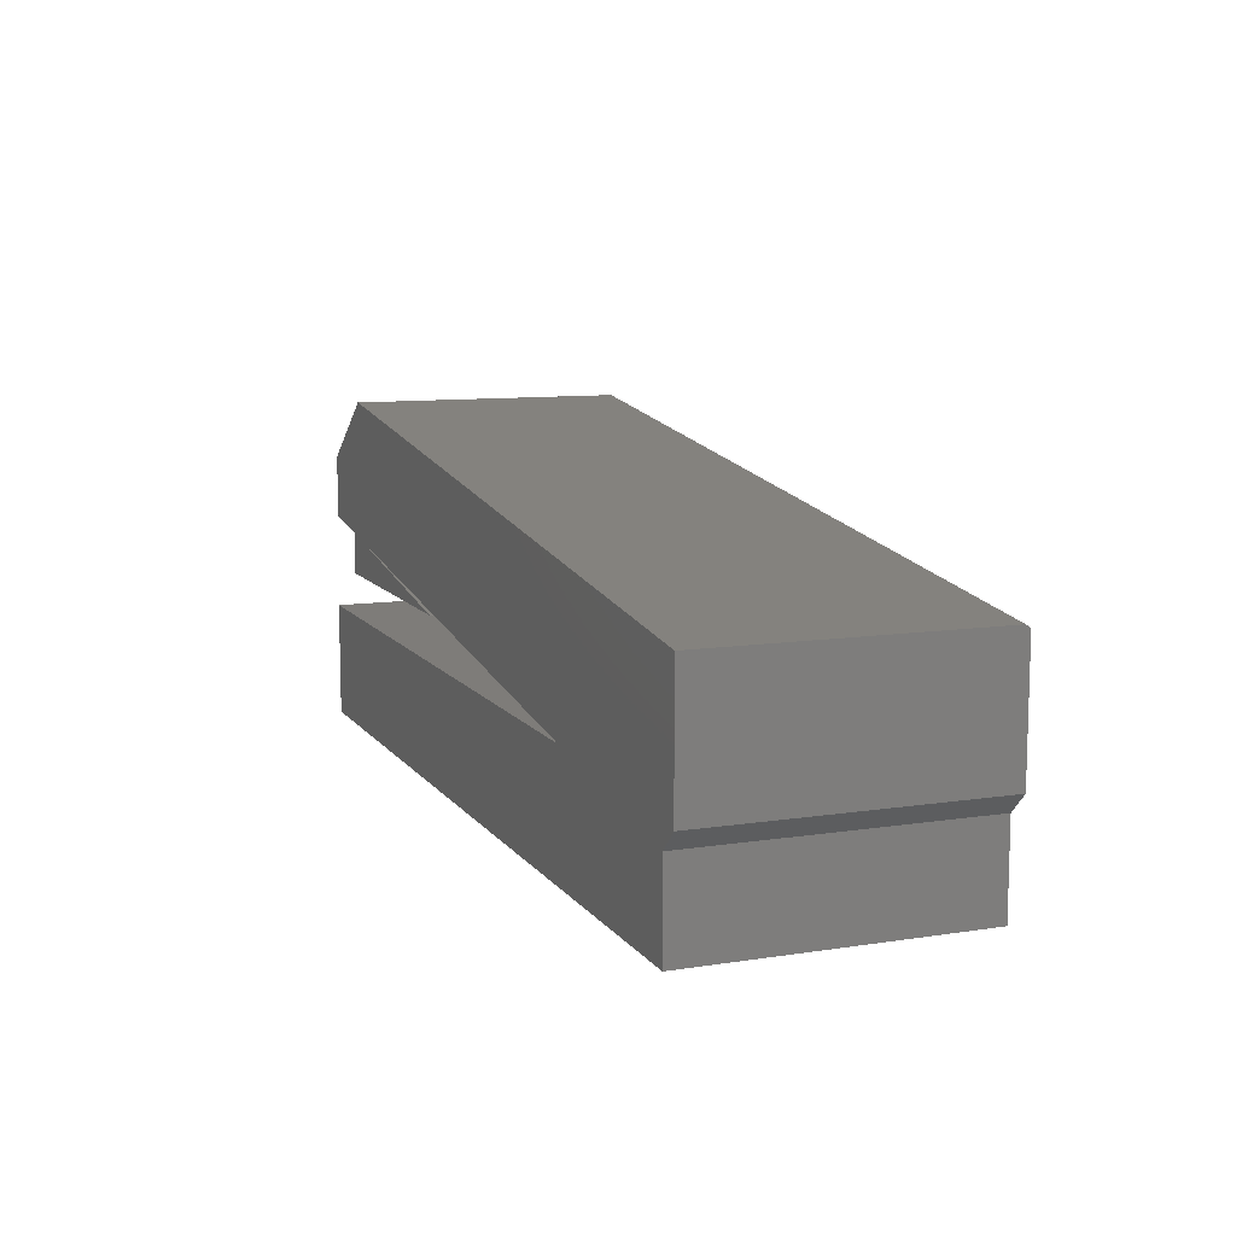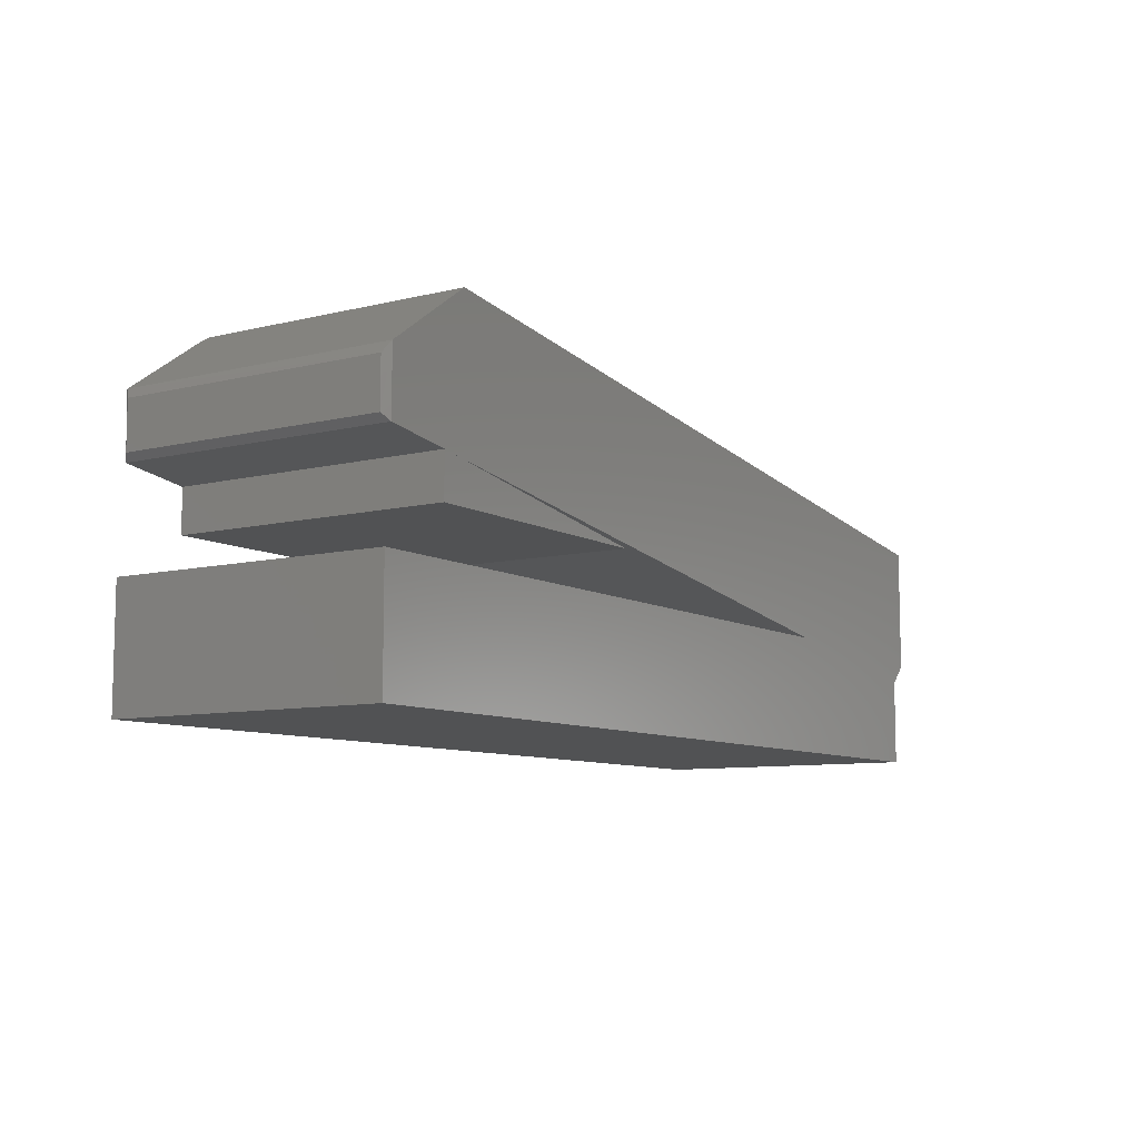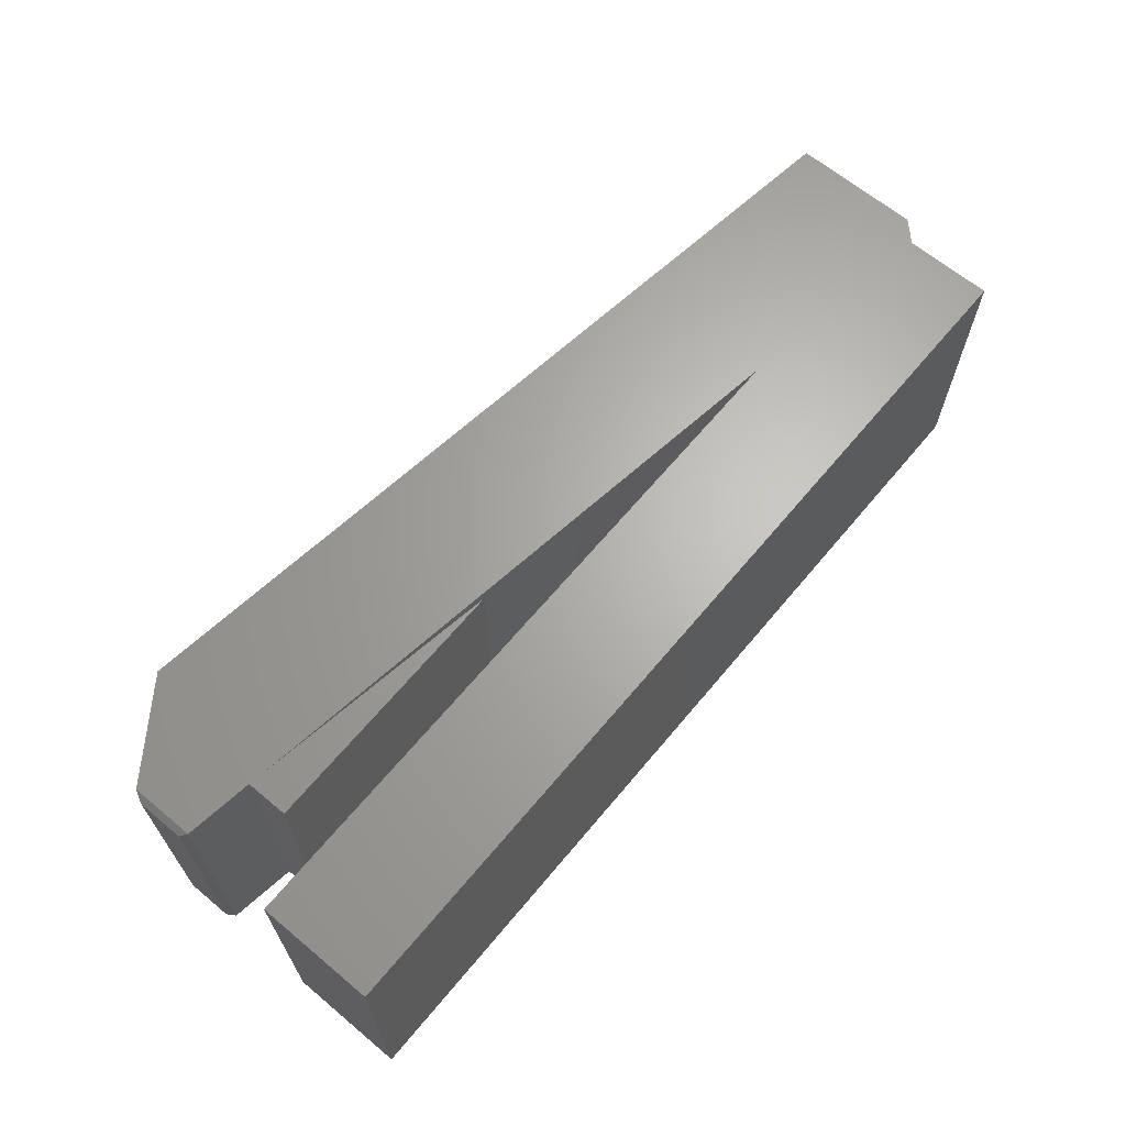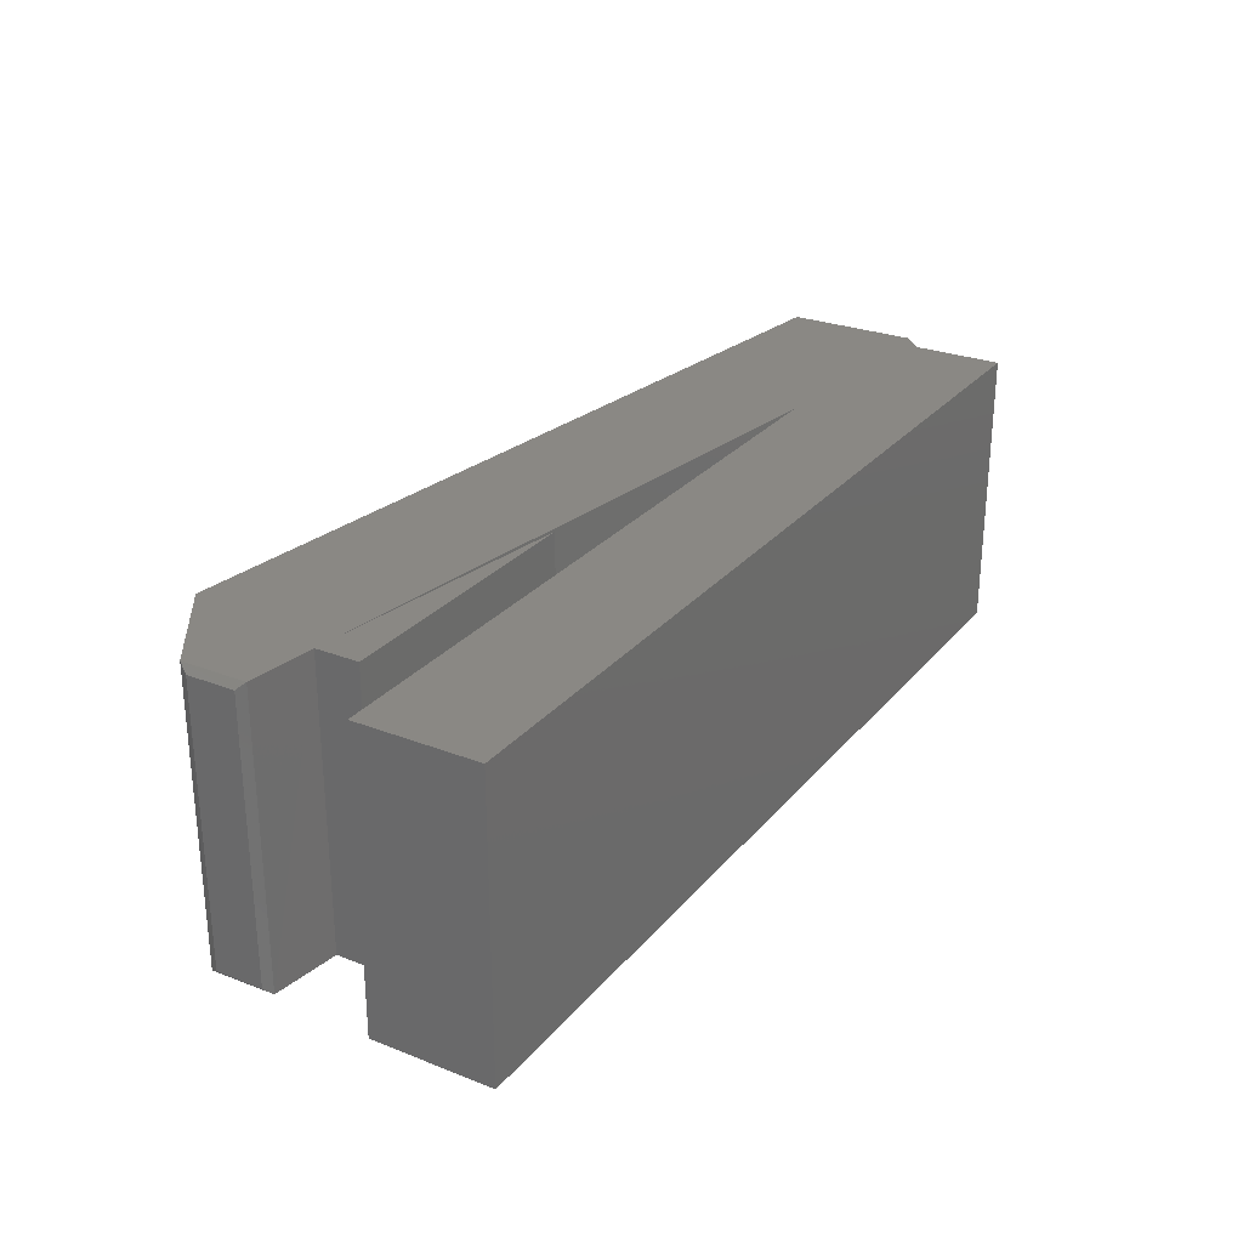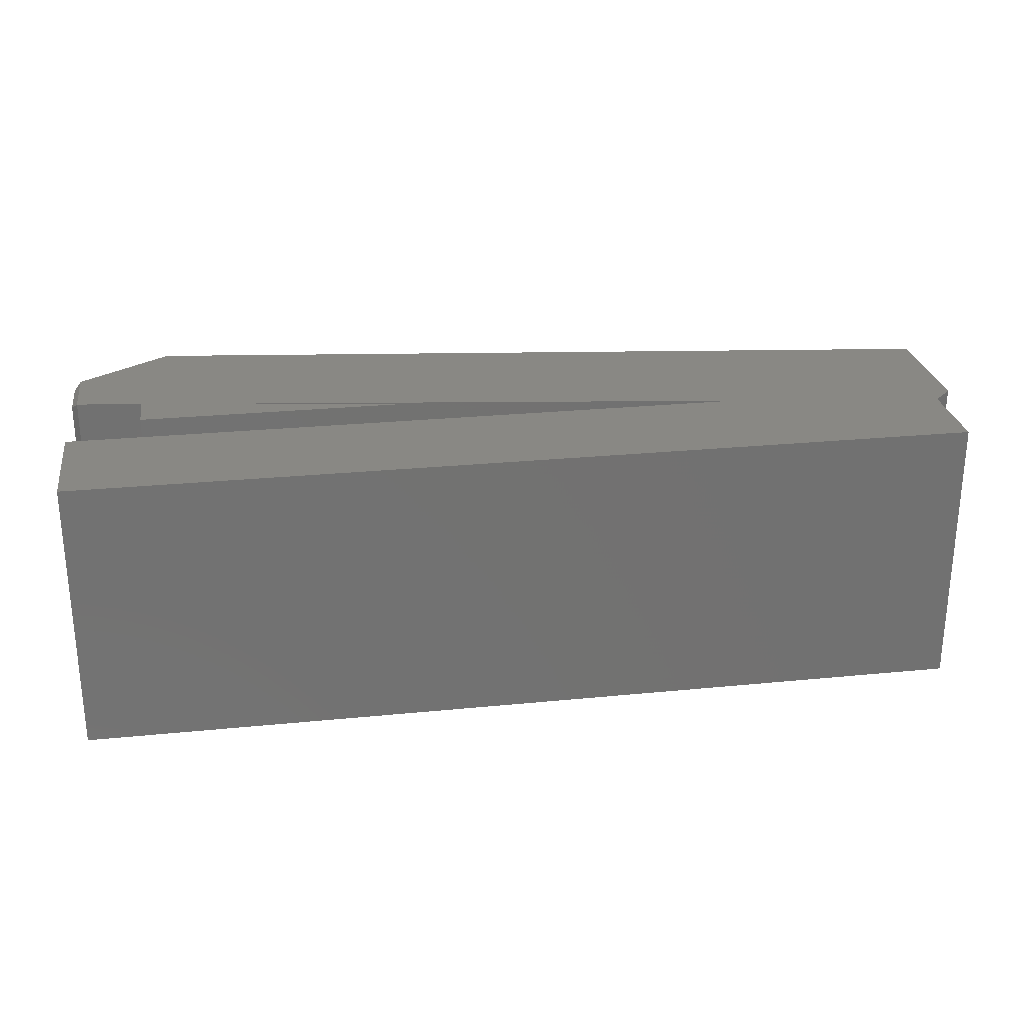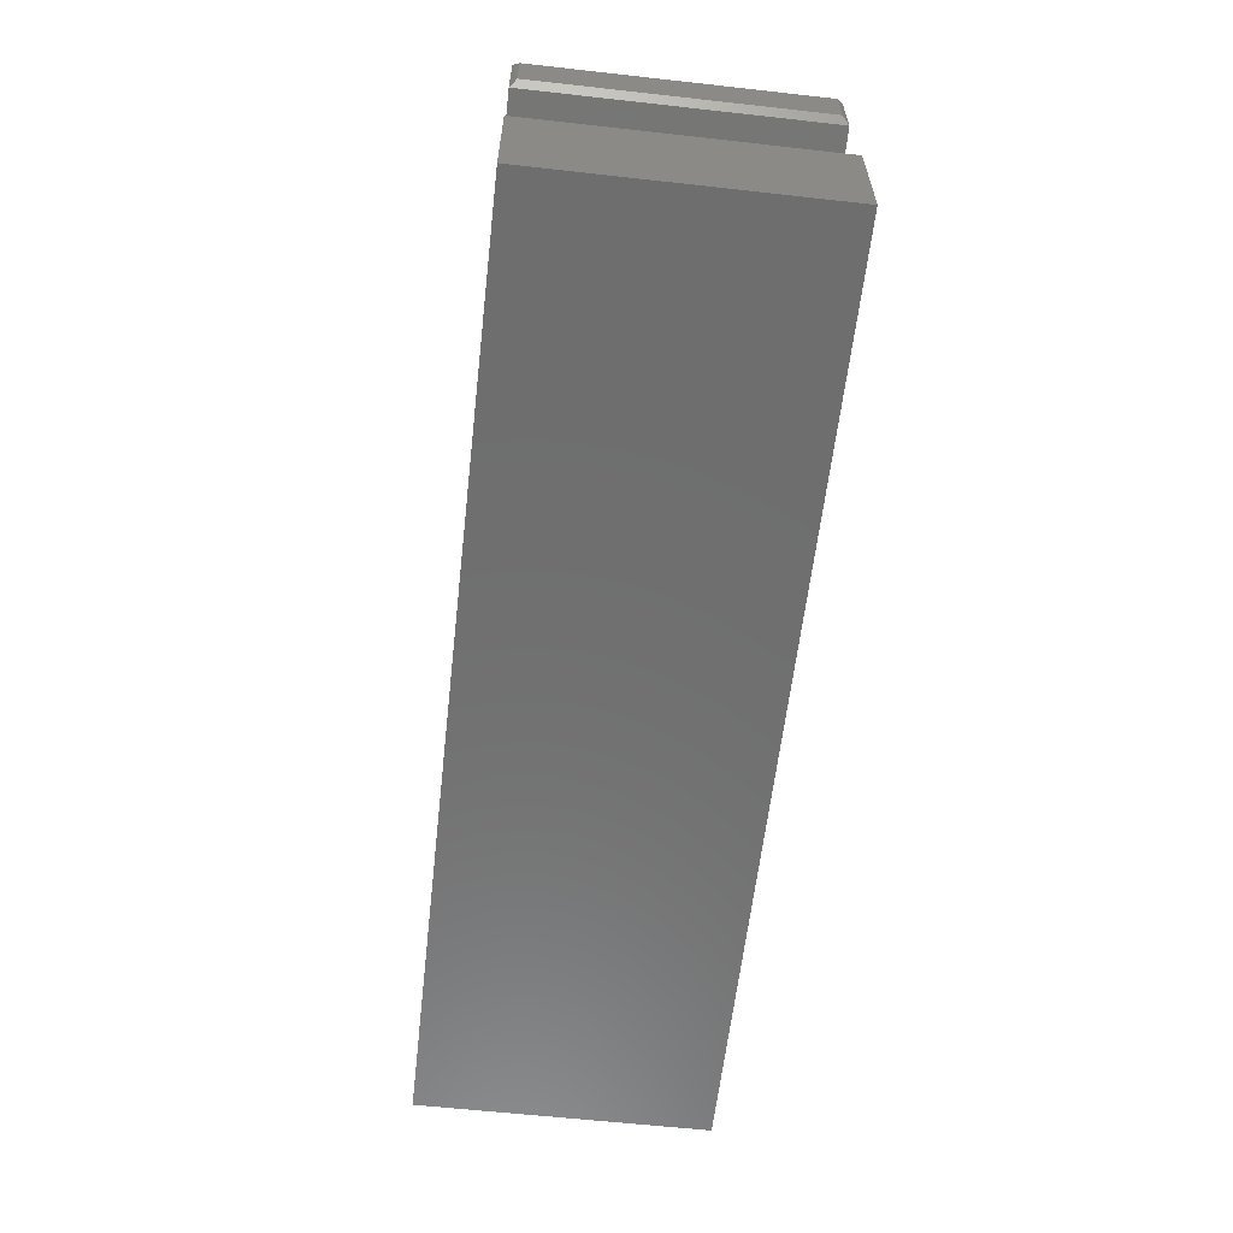
<metadata>
{"format":"stl","ext":"stl","renderer":"f3d","projection":"perspective","resolution":1024,"background":"white","views":[{"elev":10.1,"azim":-111.4,"up":"+Z"},{"elev":-8.7,"azim":123.4,"up":"+Z"},{"elev":65.5,"azim":129.9,"up":"+Y"},{"elev":27.2,"azim":121.1,"up":"+Y"},{"elev":26.3,"azim":171.1,"up":"+Y"},{"elev":-60.4,"azim":83.5,"up":"+Z"}]}
</metadata>
<code>
# stl→obj: 47 verts, 90 faces
v 0.3266 -0.3594 0.2547
v 0.3438 -0.3594 0.2031
v 0.3438 -0.3594 0.2571
v 4.305e-18 -0.3594 0.2031
v -0.75 -0.3594 0.1328
v -0.725 -0.3594 0.1078
v 0.4375 -0.3594 0.1453
v -0.45 -0.3594 0.1453
v -0.75 -0.3594 0.2874
v 0.4298 -0.3594 0.2692
v 0.4311 -0.3594 0.3498
v 0.322 -0.3594 0.4262
v 0.4375 -0.3594 -0.004687
v -0.725 -0.3594 0.05781
v -0.725 -0.3594 -0.004687
v 0.3438 1.283e-16 0.2574
v 0.3438 1.253e-16 0.2031
v 0.3266 2.862e-18 0.2547
v 4.305e-18 8.717e-17 0.2031
v -0.75 0 0.1328
v -0.45 3.4e-17 0.1453
v 0.4375 1.325e-16 0.1453
v -0.725 1.388e-18 0.1078
v -0.75 9.021e-18 0.2953
v 0.3125 1.346e-16 0.4328
v 0.4297 1.431e-16 0.3508
v 0.4298 1.386e-16 0.2692
v -0.725 -4.857e-18 -0.004687
v -0.725 -1.388e-18 0.05781
v 0.4375 1.242e-16 -0.004687
v 0.3125 -0.3516 0.4328
v 0.313 -0.354 0.4325
v 0.3143 -0.3561 0.4316
v 0.3152 -0.357 0.4309
v 0.3163 -0.3578 0.4301
v 0.3176 -0.3585 0.4293
v 0.3189 -0.3589 0.4283
v 0.3203 -0.3593 0.4273
v -0.75 -0.359 0.2898
v -0.75 -0.3579 0.292
v -0.75 -0.3562 0.2938
v -0.75 -0.354 0.2949
v -0.75 -0.3516 0.2953
v 0.4375 -0.007812 0.2781
v 0.4375 -0.007812 0.3375
v 0.4375 -0.3516 0.2781
v 0.4375 -0.3516 0.3375
f 1 2 3
f 1 4 2
f 5 6 7
f 5 7 8
f 5 8 1
f 9 5 1
f 9 1 3
f 9 3 10
f 9 10 11
f 9 11 12
f 7 6 13
f 13 6 14
f 13 14 15
f 16 17 18
f 17 19 18
f 20 18 21
f 20 21 22
f 20 22 23
f 24 25 26
f 24 26 27
f 24 27 16
f 24 16 18
f 24 18 20
f 28 29 30
f 30 29 23
f 30 23 22
f 19 17 4
f 4 17 2
f 18 19 1
f 1 19 4
f 3 16 10
f 10 16 27
f 8 21 1
f 1 21 18
f 17 16 2
f 2 16 3
f 31 26 25
f 32 33 34
f 32 34 35
f 32 35 36
f 32 36 37
f 32 37 38
f 32 38 12
f 11 26 31
f 11 31 32
f 11 32 12
f 9 39 40
f 5 9 40
f 5 40 41
f 5 41 42
f 5 42 43
f 5 43 24
f 5 24 20
f 31 25 43
f 43 25 24
f 9 38 39
f 9 12 38
f 32 41 33
f 34 33 41
f 41 40 34
f 34 40 35
f 36 35 40
f 40 39 36
f 36 39 37
f 38 37 39
f 31 43 32
f 32 43 42
f 32 42 41
f 44 45 46
f 46 45 47
f 10 27 46
f 46 27 44
f 27 26 44
f 44 26 45
f 26 11 45
f 45 11 47
f 11 46 47
f 11 10 46
f 7 22 8
f 8 22 21
f 30 22 13
f 13 22 7
f 15 28 13
f 13 28 30
f 29 28 14
f 14 28 15
f 23 29 6
f 6 29 14
f 20 23 5
f 5 23 6

</code>
